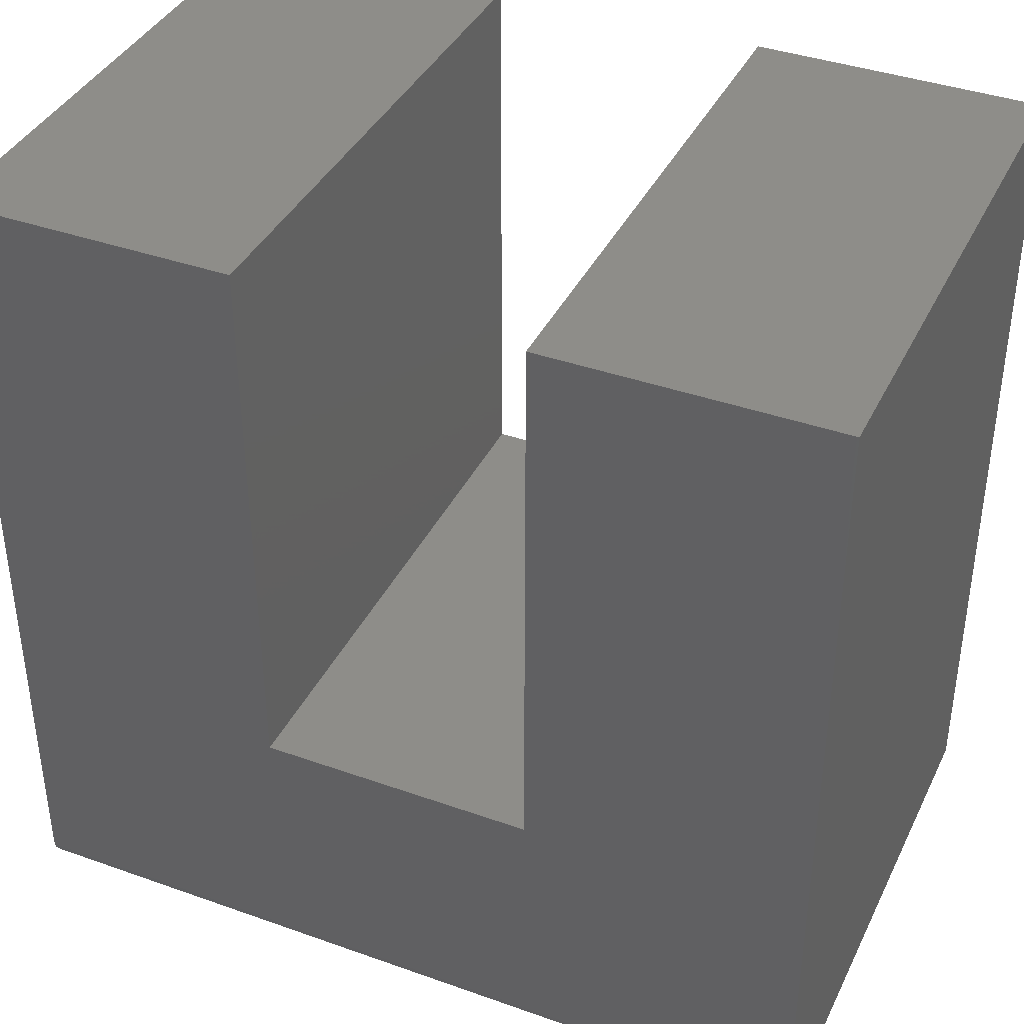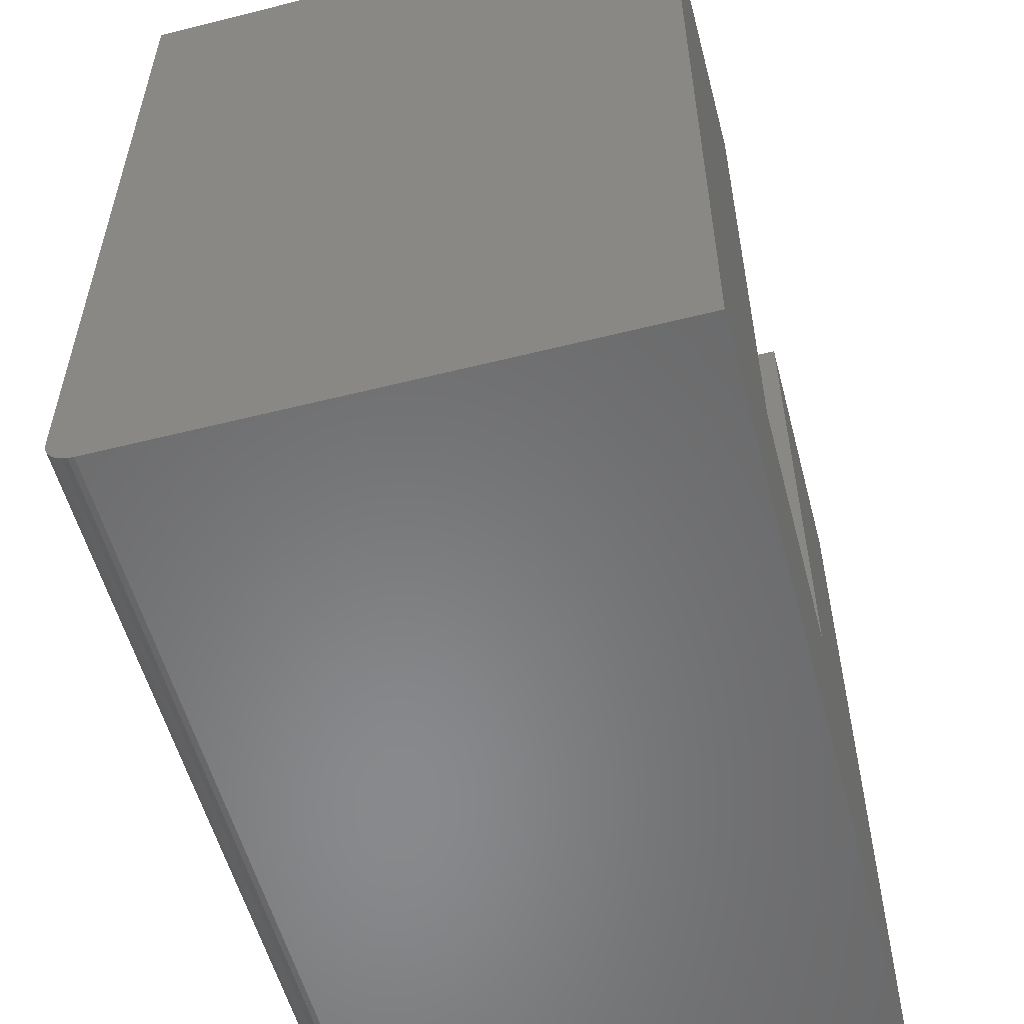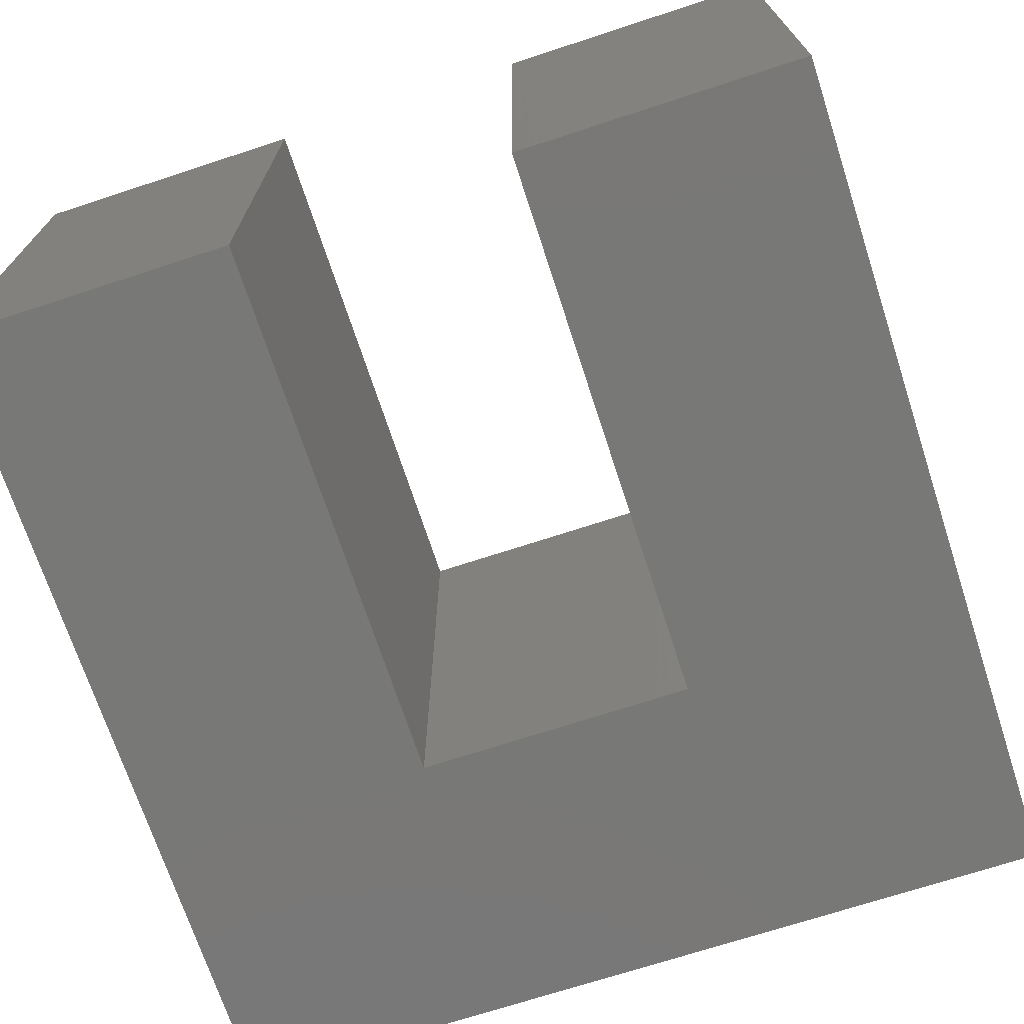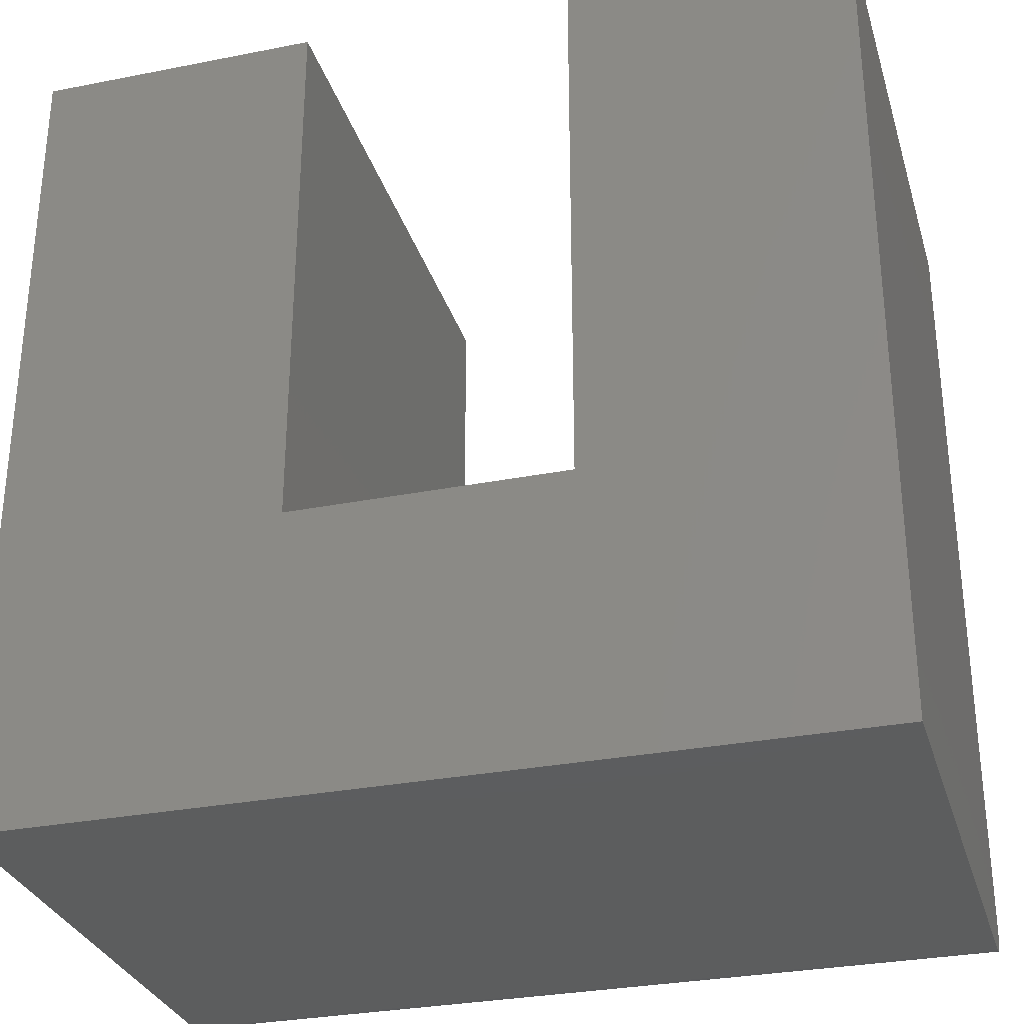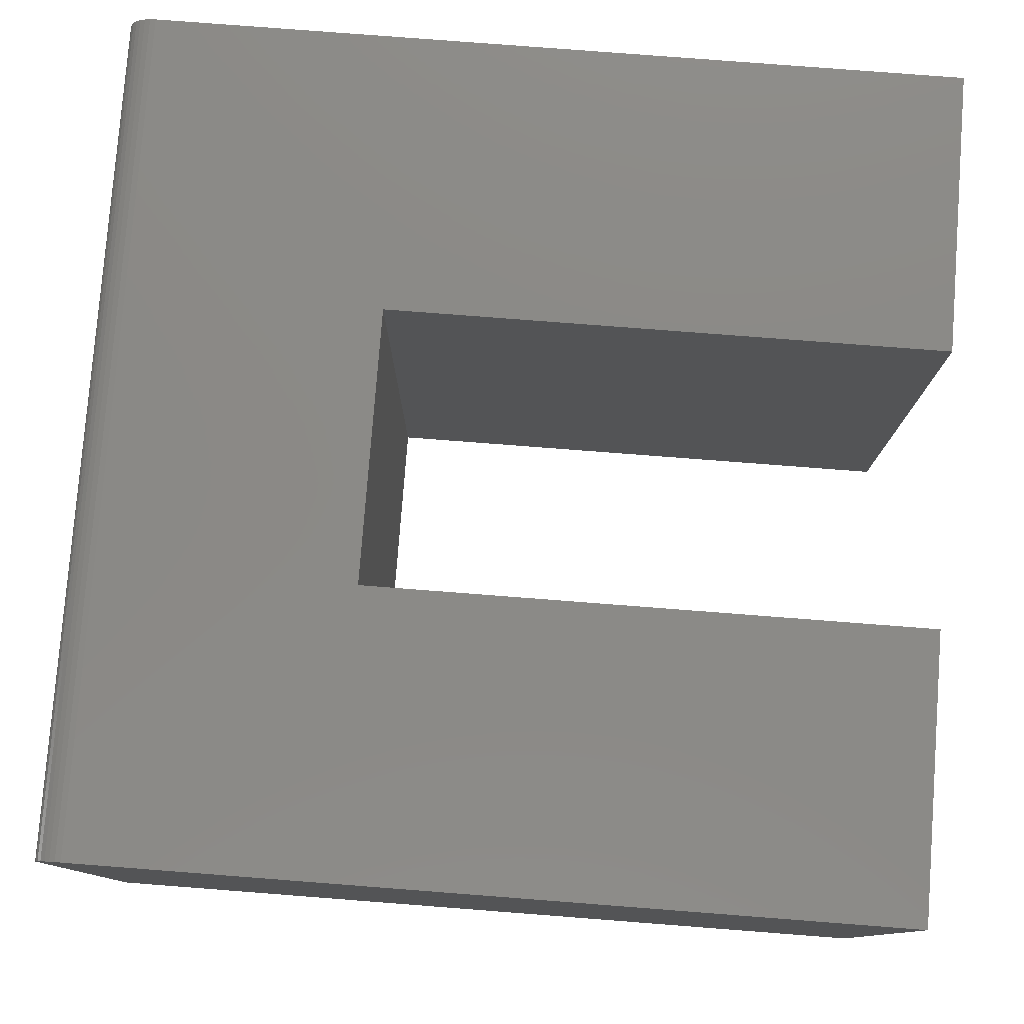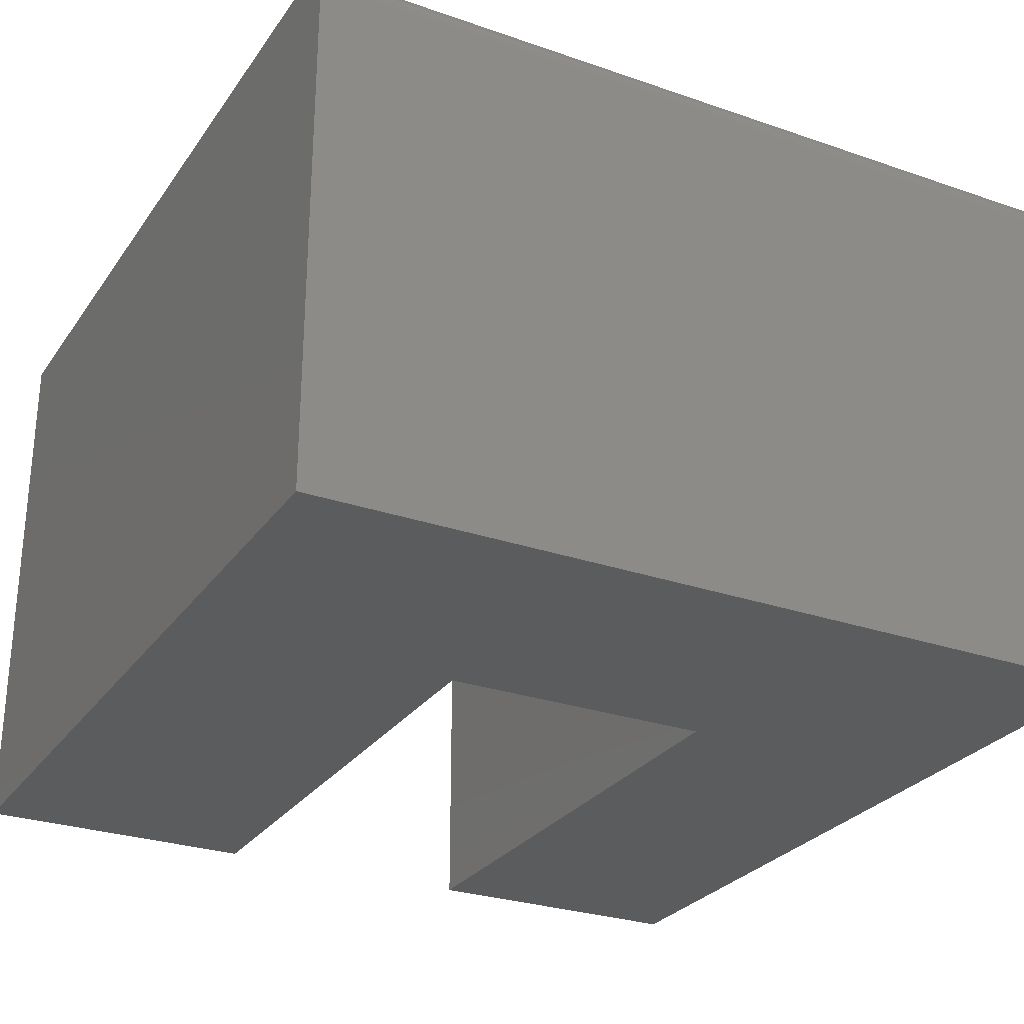
<metadata>
{"format":"stl","ext":"stl","renderer":"f3d","projection":"perspective","resolution":1024,"background":"white","views":[{"elev":39.0,"azim":-156.0,"up":"+Z"},{"elev":-55.5,"azim":-75.2,"up":"+Z"},{"elev":-71.0,"azim":18.1,"up":"+Y"},{"elev":-30.5,"azim":15.9,"up":"+Z"},{"elev":78.9,"azim":-85.6,"up":"+Y"},{"elev":-27.8,"azim":152.2,"up":"+Y"}]}
</metadata>
<code>
# stl→obj: 32 verts, 60 faces
v 0.6328 6.679e-17 -0.6875
v 0.2539 1.663e-16 0.3984
v 0.6328 1.874e-16 0.3984
v 0.2539 8.349e-17 -0.3476
v -0.4922 4.337e-18 -0.6875
v -0.1132 6.311e-17 -0.3476
v -0.4922 1.249e-16 0.3984
v -0.1132 1.459e-16 0.3984
v -0.4922 -0.03906 -0.7266
v -0.4922 -0.02411 -0.7236
v -0.4922 -0.03144 -0.7258
v -0.4922 -0.75 -0.7266
v -0.4922 -0.75 0.3984
v -0.4922 -0.0007506 -0.6951
v -0.4922 -0.002973 -0.7024
v -0.4922 -0.006583 -0.7092
v -0.4922 -0.01144 -0.7151
v -0.4922 -0.01736 -0.72
v 0.6328 -0.03906 -0.7266
v 0.6328 -0.02411 -0.7236
v 0.6328 -0.75 -0.7266
v 0.6328 -0.03144 -0.7258
v 0.6328 -0.01144 -0.7151
v 0.6328 -0.006583 -0.7092
v 0.6328 -0.002973 -0.7024
v 0.6328 -0.75 0.3984
v 0.6328 -0.0007506 -0.6951
v 0.6328 -0.01736 -0.72
v 0.2539 -0.75 0.3984
v 0.2539 -0.75 -0.3476
v -0.1132 -0.75 -0.3476
v -0.1132 -0.75 0.3984
f 1 2 3
f 2 1 4
f 4 1 5
f 4 5 6
f 6 5 7
f 6 7 8
f 9 10 11
f 12 13 7
f 12 7 5
f 12 5 14
f 12 14 15
f 12 15 16
f 12 16 17
f 12 17 18
f 12 18 10
f 12 10 9
f 19 20 21
f 19 22 20
f 23 24 25
f 26 21 27
f 26 27 1
f 26 1 3
f 27 21 20
f 27 20 28
f 27 28 23
f 27 23 25
f 12 9 21
f 21 9 19
f 5 1 14
f 14 1 27
f 14 27 15
f 15 27 25
f 15 25 16
f 16 25 24
f 16 24 17
f 17 24 23
f 17 23 18
f 18 23 28
f 18 28 10
f 10 28 20
f 10 20 11
f 11 20 22
f 11 22 9
f 9 22 19
f 26 29 21
f 21 29 30
f 21 30 12
f 12 30 31
f 12 31 13
f 13 31 32
f 32 8 13
f 13 8 7
f 6 8 31
f 31 8 32
f 4 6 30
f 30 6 31
f 2 4 29
f 29 4 30
f 26 3 29
f 29 3 2

</code>
